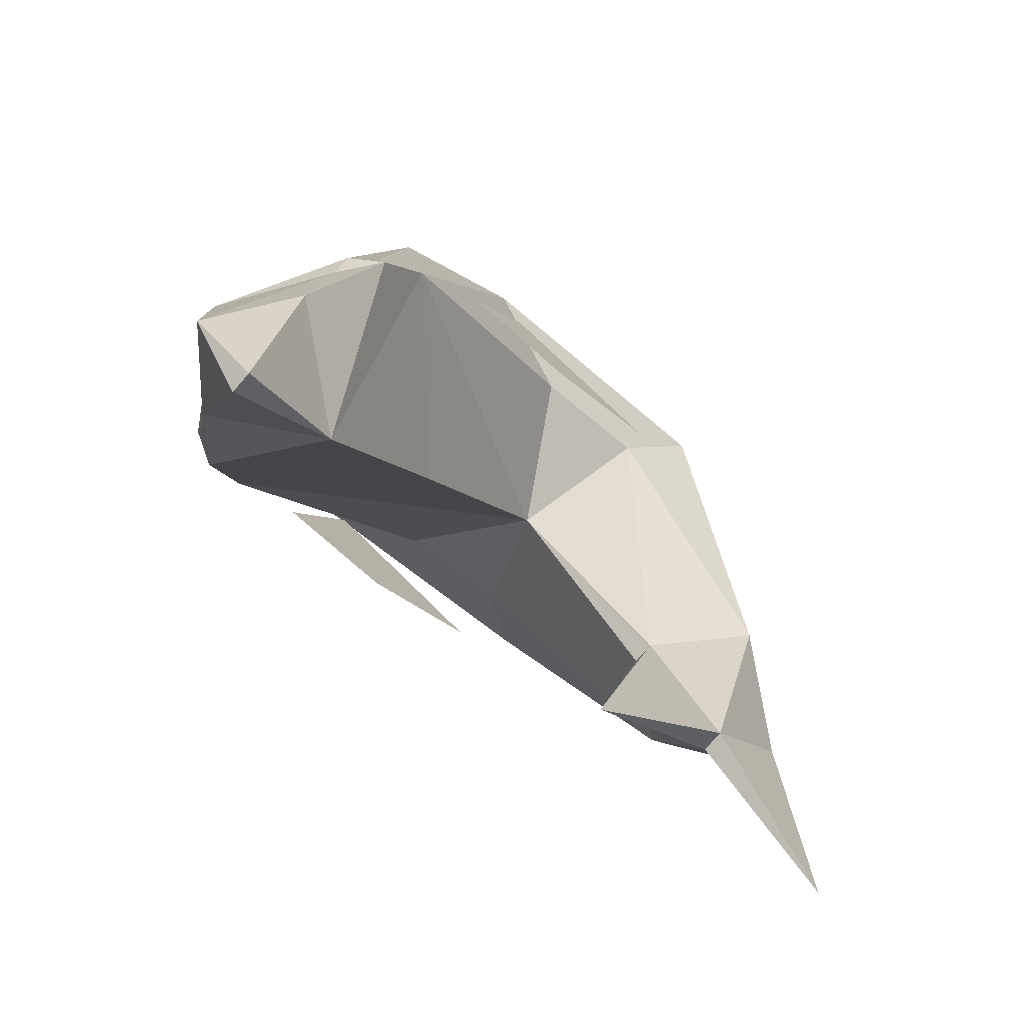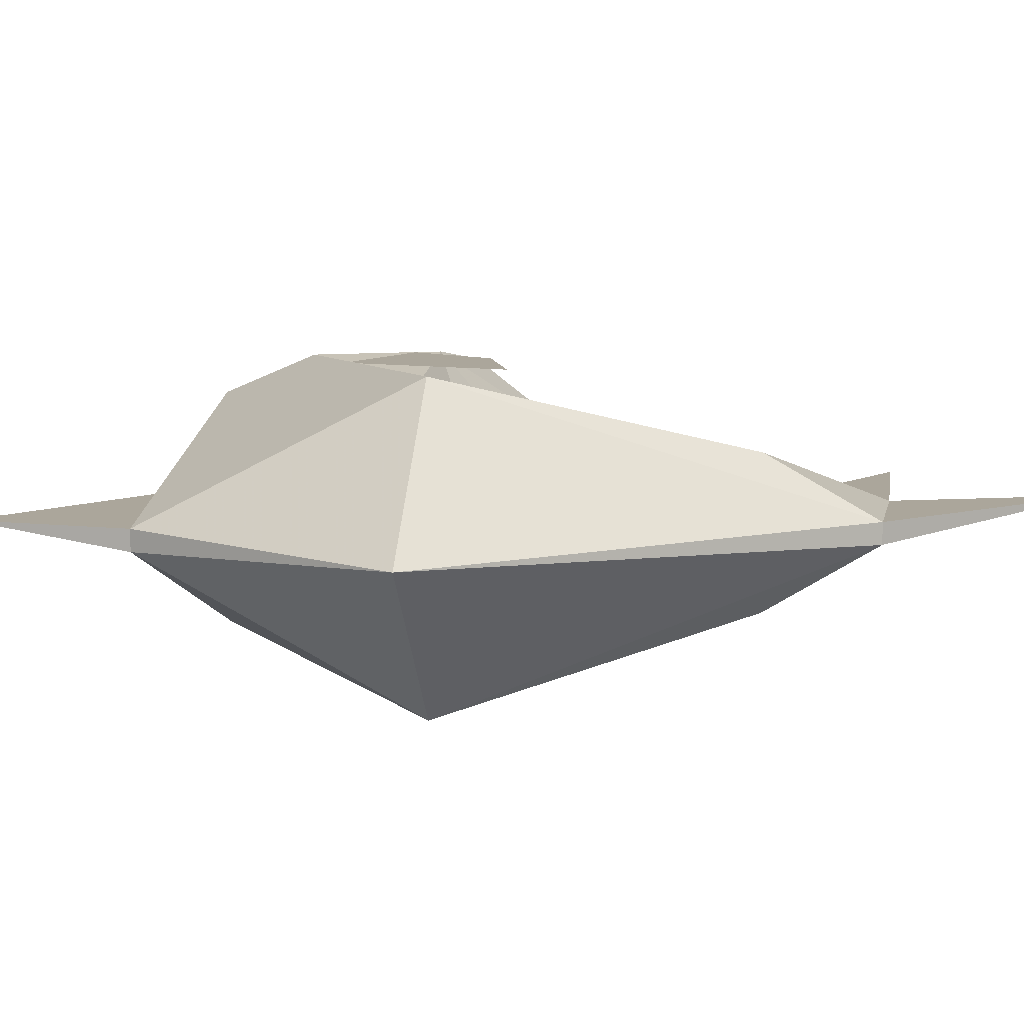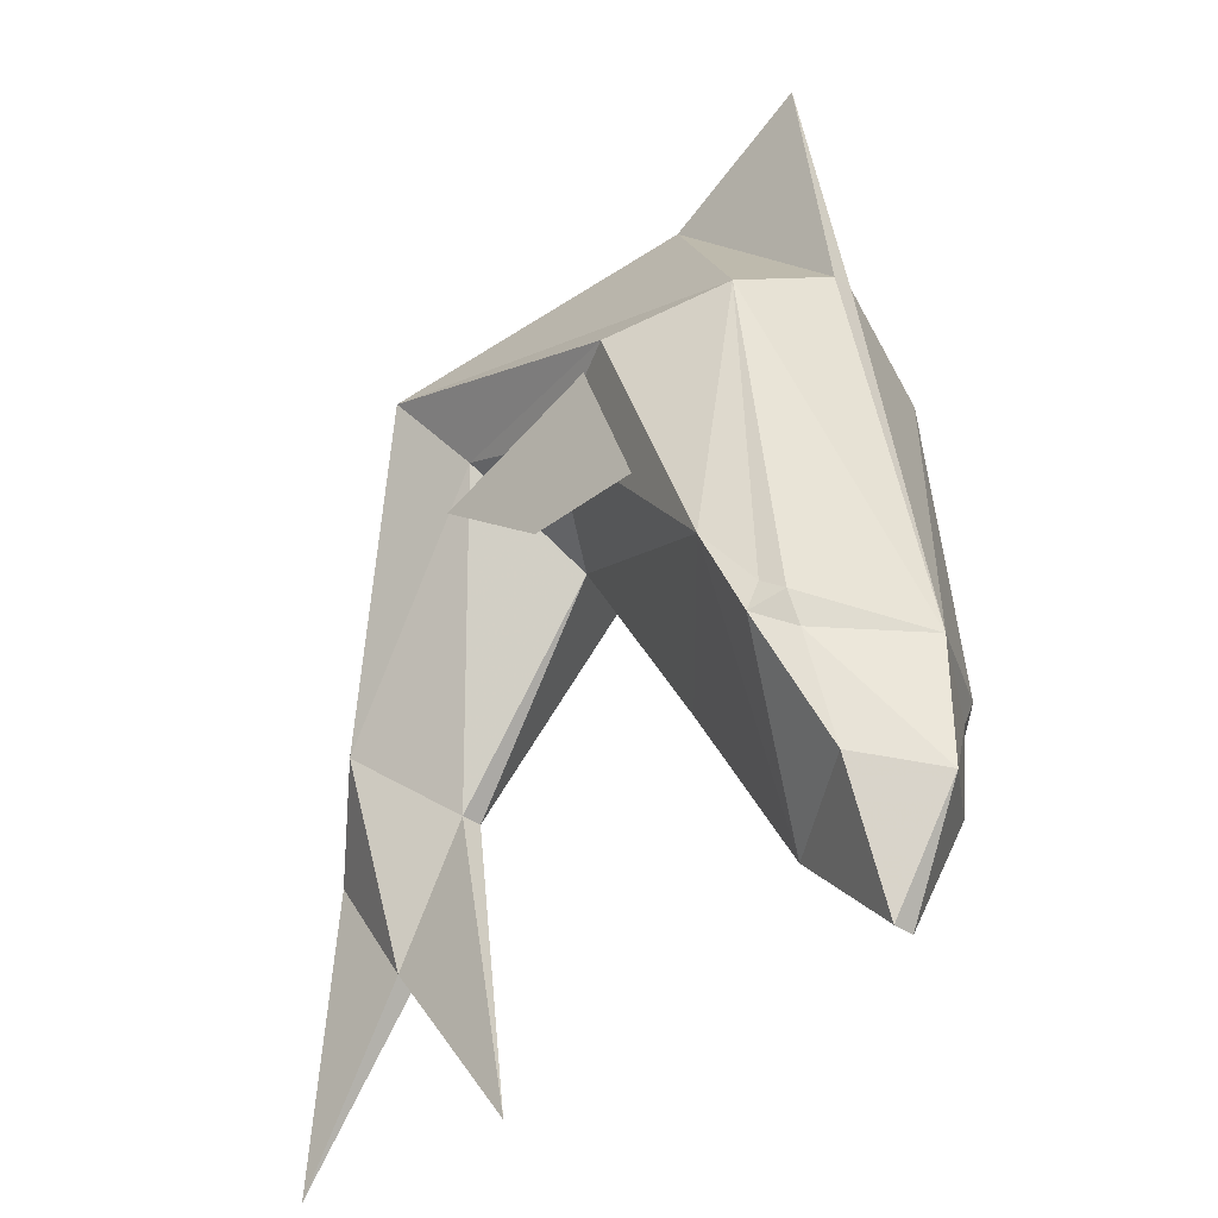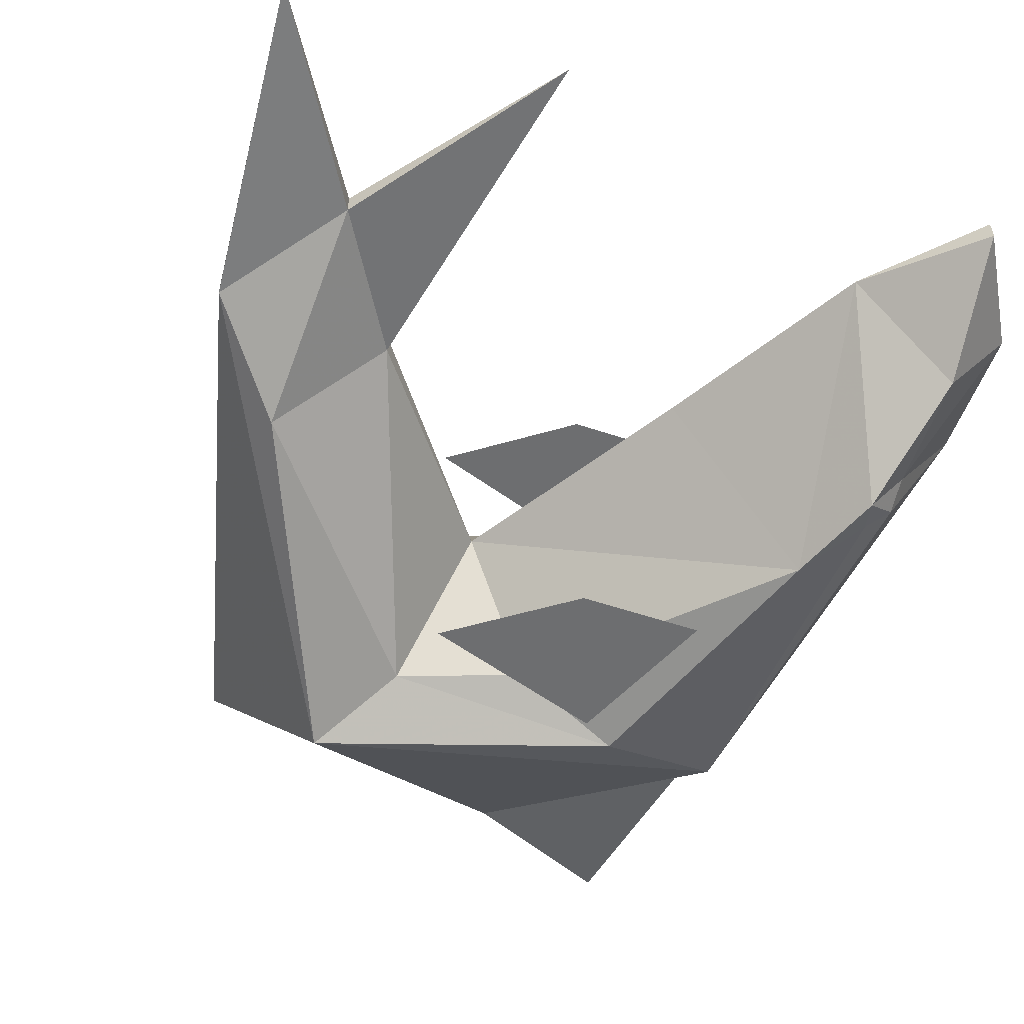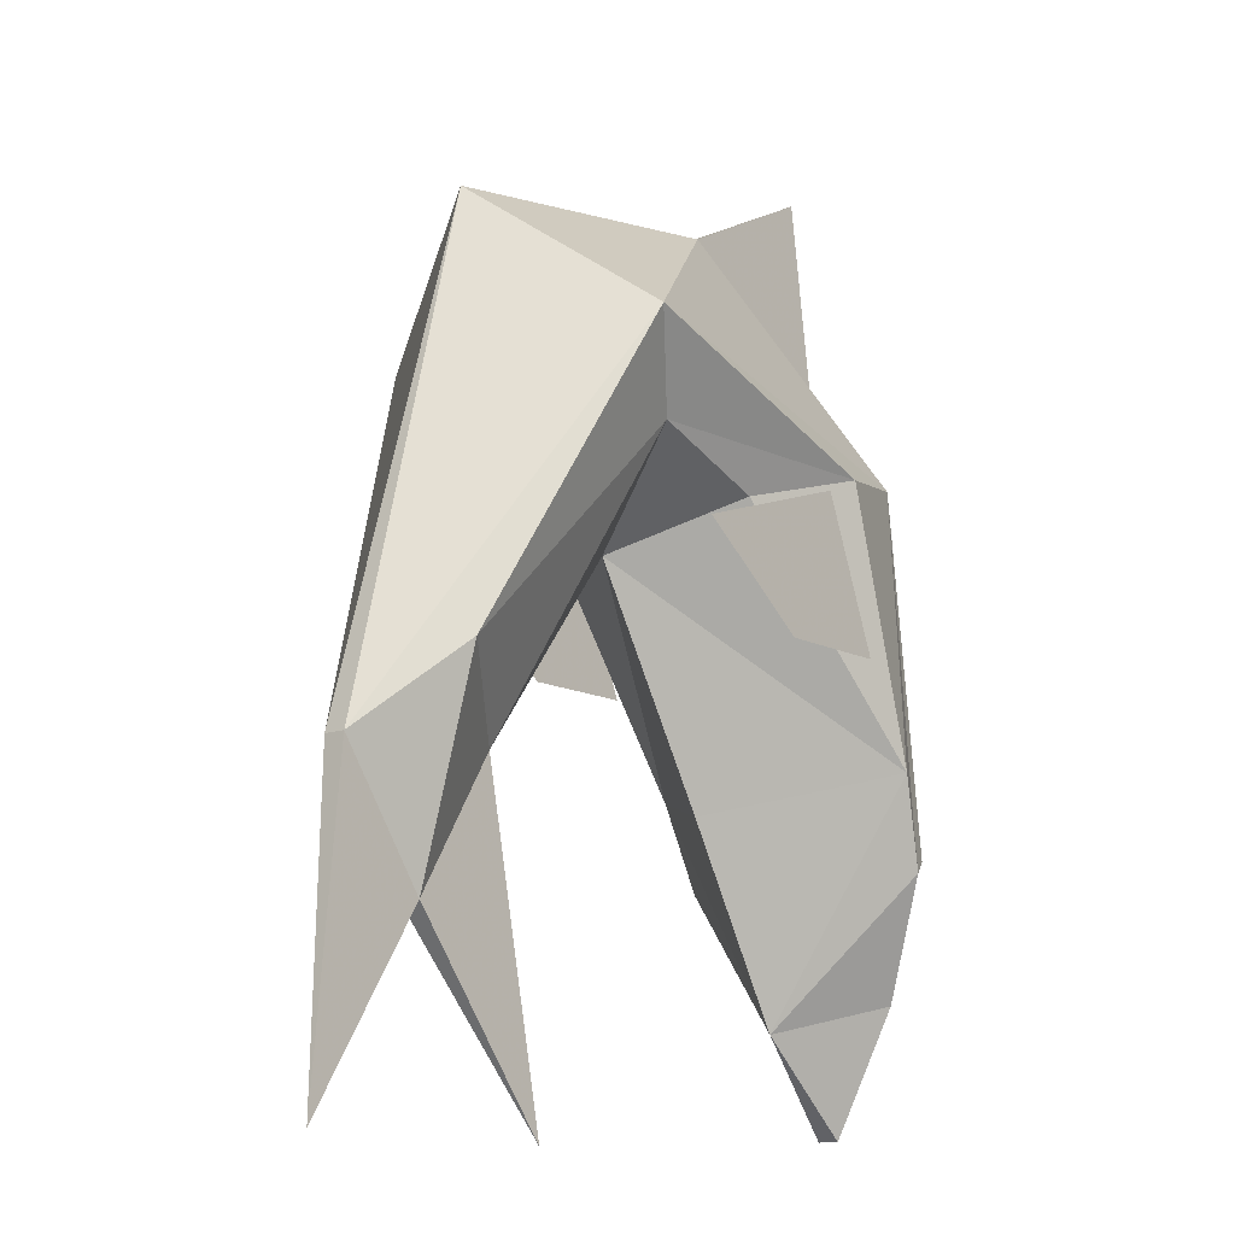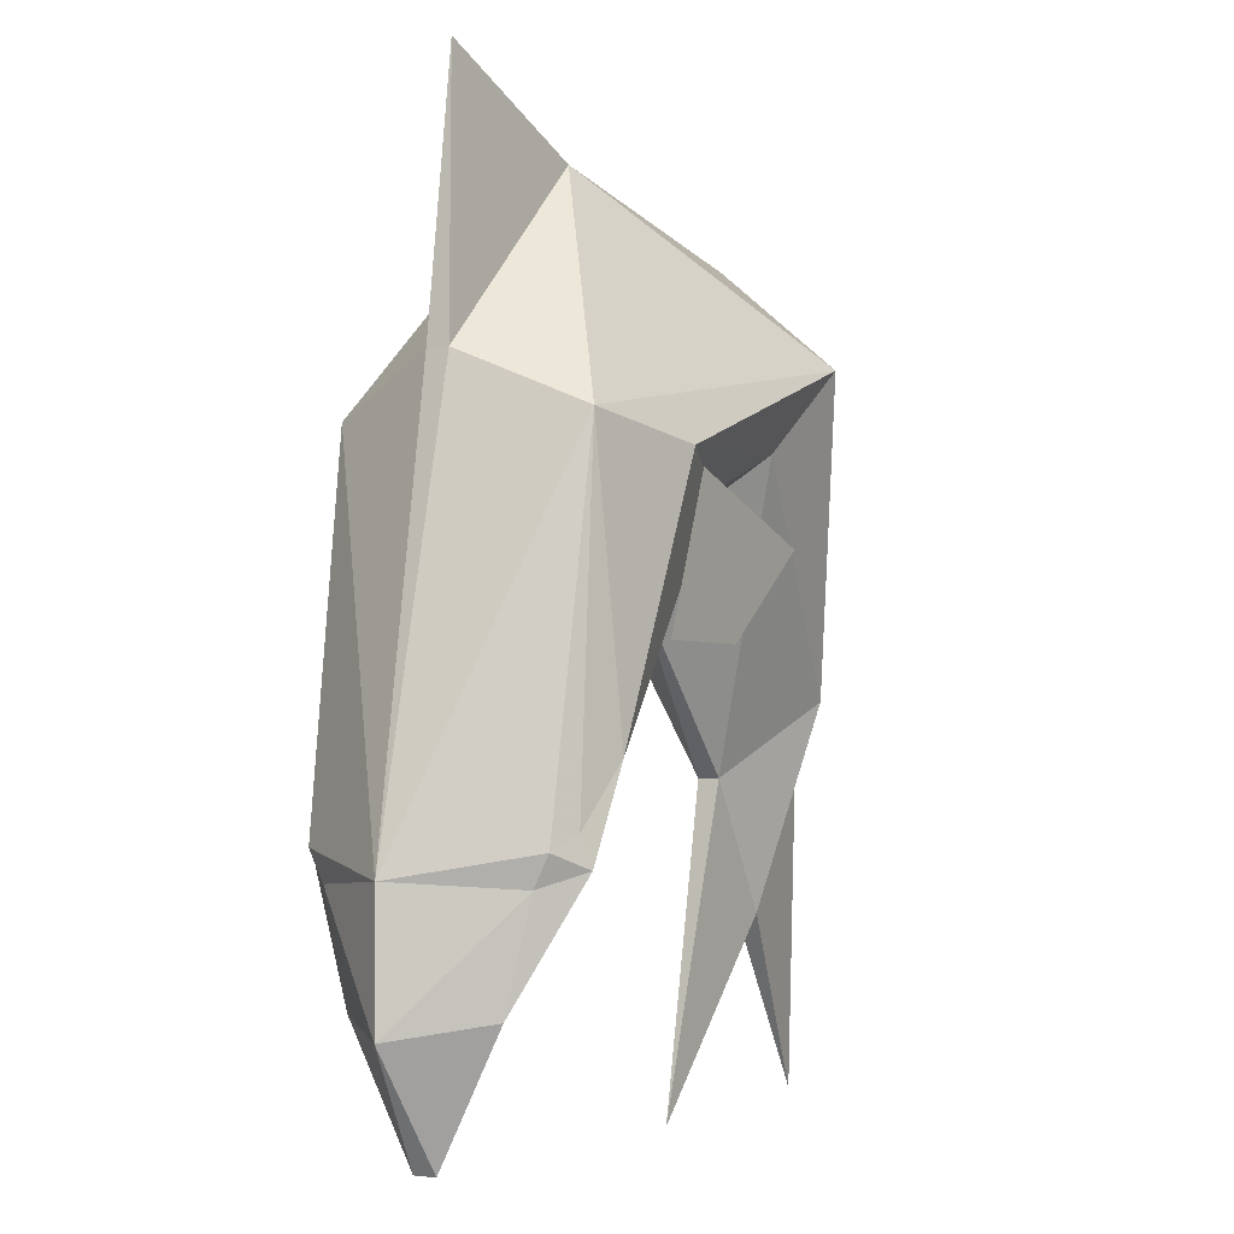
<metadata>
{"format":"obj","ext":"obj","renderer":"f3d","projection":"perspective","resolution":1024,"background":"white","views":[{"elev":-78.6,"azim":-41.3,"up":"+Z"},{"elev":8.0,"azim":46.5,"up":"+Y"},{"elev":-35.9,"azim":-134.5,"up":"+Z"},{"elev":-54.3,"azim":160.3,"up":"+Y"},{"elev":-13.0,"azim":129.8,"up":"+Z"},{"elev":-2.7,"azim":-60.9,"up":"+Z"}]}
</metadata>
<code>
v -0.1406 -0.02344 0.4141
v -0.3047 0 0.5
v -0.3438 -0.02344 0.2188
v -0.3125 -0.1484 0.1641
v 0.1094 -0.1797 0.2422
v 0.2031 -0.007812 0.3672
v -0.1406 0 0.4141
v -0.3438 0 0.2188
v -0.4297 -0.007812 -0.2344
v -0.3594 -0.1328 -0.2109
v -0.3359 -0.1484 -0.1953
v -0.2891 -0.1641 -0.1328
v -0.1875 -0.1797 0.1406
v 0.04688 -0.1406 0.1562
v 0.2578 -0.09375 -0.07812
v 0.3438 -0.02344 -0.1641
v 0.3438 0 -0.1641
v 0.1094 0.1562 0.2422
v -0.3125 0.1094 0.1641
v -0.3594 0.1094 -0.2109
v -0.3594 0.09375 -0.2422
v -0.4297 -0.007812 -0.3672
v -0.3594 -0.1172 -0.2422
v -0.3281 -0.1562 -0.2266
v -0.2578 -0.007812 -0.3828
v -0.1406 -0.007812 -0.1797
v 0 -0.007812 0.05469
v -0.07812 -0.1406 0.1094
v 0.1641 -0.02344 -0.1562
v 0.25 -0.02344 -0.2969
v 0.375 0 -0.4922
v 0.25 0 -0.2969
v 0.2578 0.07031 -0.07812
v 0.04688 0.1094 0.1562
v -0.1875 0.1562 0.1406
v -0.2891 0.1406 -0.1328
v -0.3359 0.1172 -0.1953
v -0.3281 0.125 -0.2266
v -0.3672 0.0625 -0.3516
v -0.3594 0 -0.4844
v -0.3594 -0.02344 -0.4844
v -0.3672 -0.09375 -0.3516
v -0.07812 0.1094 0.1094
v 0.1641 0 -0.1562
v 0.09375 0 -0.5
v -0.1562 -0.1719 0.125
v -0.2188 -0.1719 -0.03125
v -0.09375 -0.1719 -0.03125
v 0.03125 -0.1719 0.0625
v 0.03125 0.1484 0.0625
v -0.09375 0.1484 -0.03125
v -0.2188 0.1484 -0.03125
v -0.1562 0.1484 0.125
f 1 2 3
f 1 7 2
f 2 7 8
f 2 8 3
f 16 30 31
f 16 31 17
f 17 31 32
f 29 44 45
f 29 45 30
f 30 45 32
f 30 32 31
f 46 47 48
f 46 48 49
f 32 45 44
f 50 51 52
f 50 52 53
f 1 3 4
f 1 4 5
f 1 5 6
f 1 6 7
f 3 8 9
f 3 9 4
f 4 9 10
f 4 10 11
f 4 11 12
f 4 12 13
f 4 13 5
f 5 13 14
f 5 14 15
f 5 15 16
f 5 16 6
f 6 16 17
f 6 17 18
f 6 18 7
f 7 18 19
f 7 19 8
f 8 19 9
f 9 19 20
f 9 20 21
f 9 21 22
f 9 22 23
f 9 23 10
f 11 24 12
f 12 24 25
f 12 25 26
f 12 26 27
f 12 27 28
f 12 28 13
f 13 28 14
f 14 28 27
f 14 27 29
f 14 29 15
f 15 29 30
f 15 30 16
f 17 32 33
f 17 33 18
f 18 33 34
f 18 34 35
f 18 35 19
f 19 35 36
f 19 36 37
f 19 37 20
f 21 38 39
f 21 39 22
f 22 39 40
f 22 40 41
f 22 41 42
f 22 42 23
f 23 42 24
f 24 42 25
f 25 42 41
f 25 41 40
f 25 40 39
f 25 39 38
f 25 38 36
f 25 36 26
f 26 36 27
f 27 36 43
f 27 43 34
f 27 34 44
f 27 44 29
f 43 36 35
f 43 35 34
f 32 44 33
f 33 44 34
f 36 38 37
f 10 23 24
f 10 24 11
f 20 37 38
f 20 38 21

</code>
